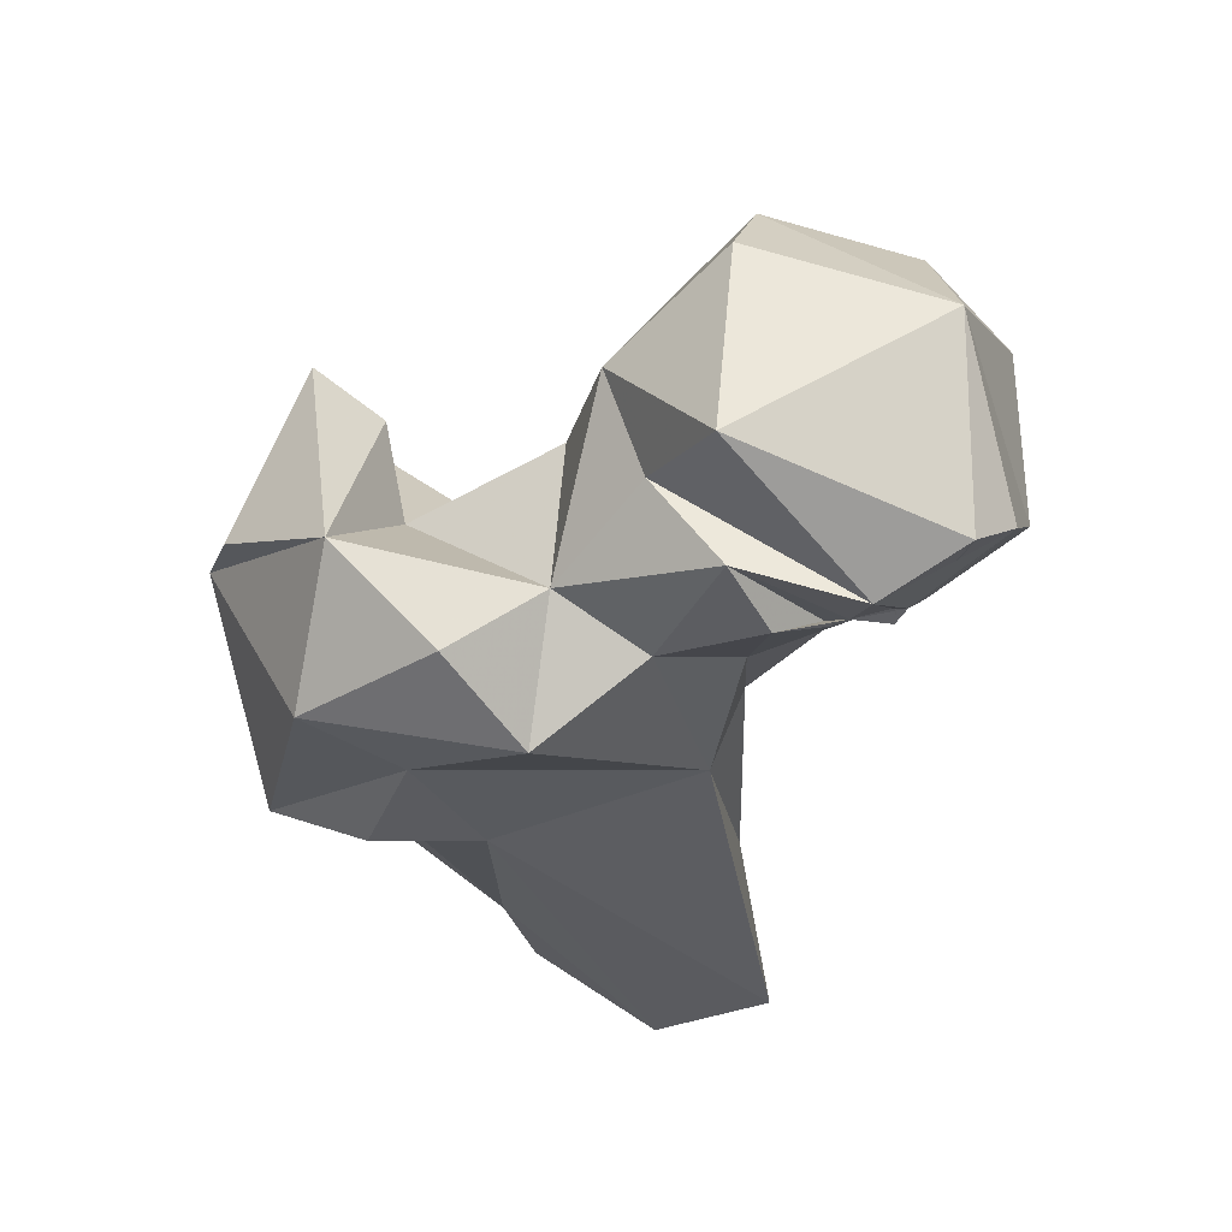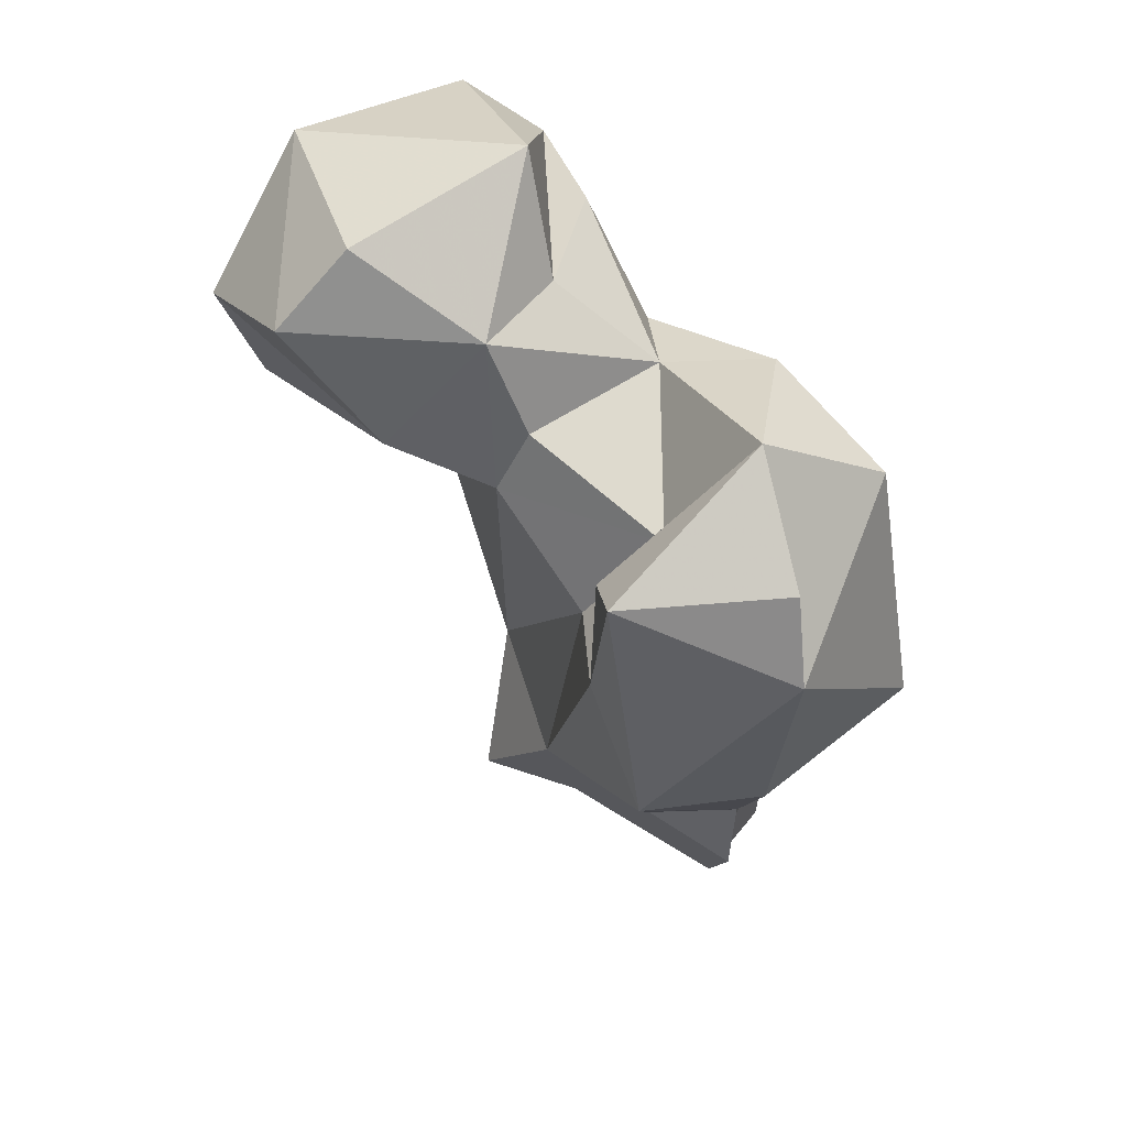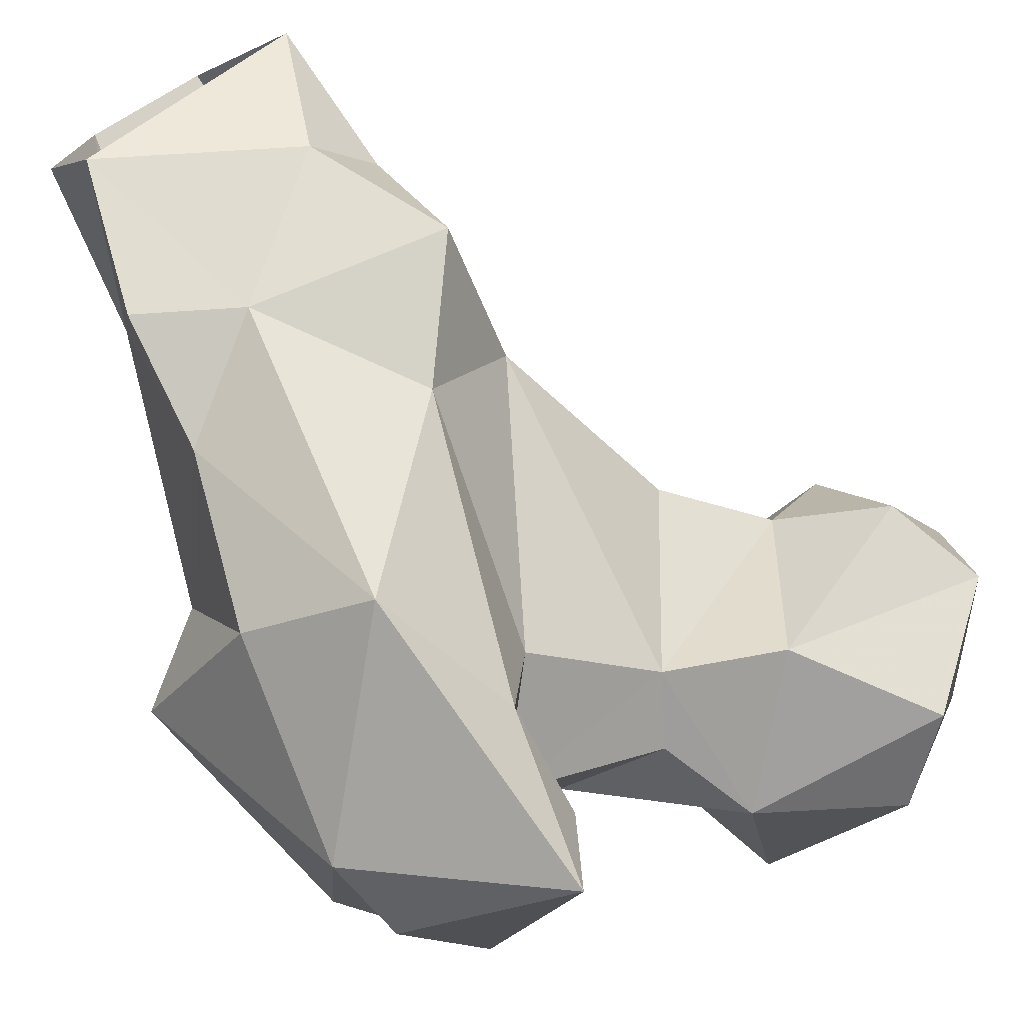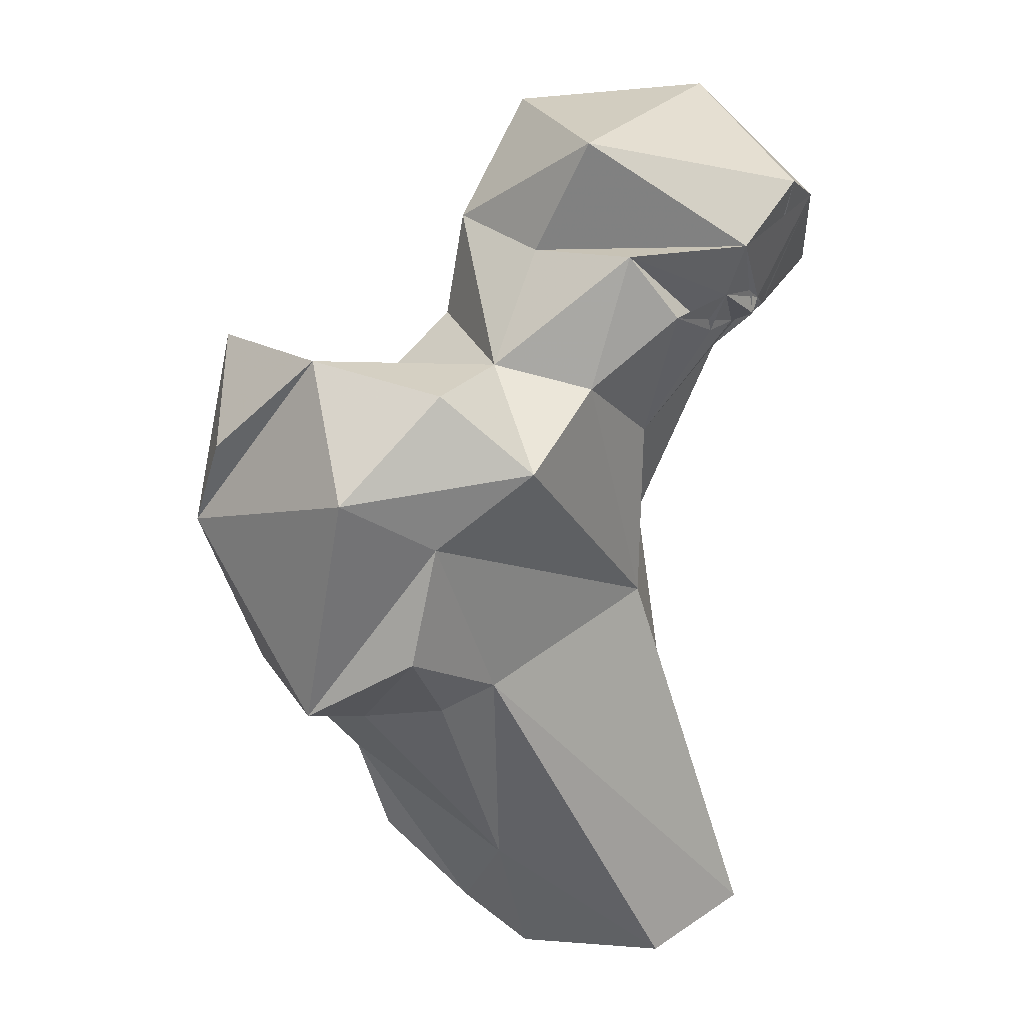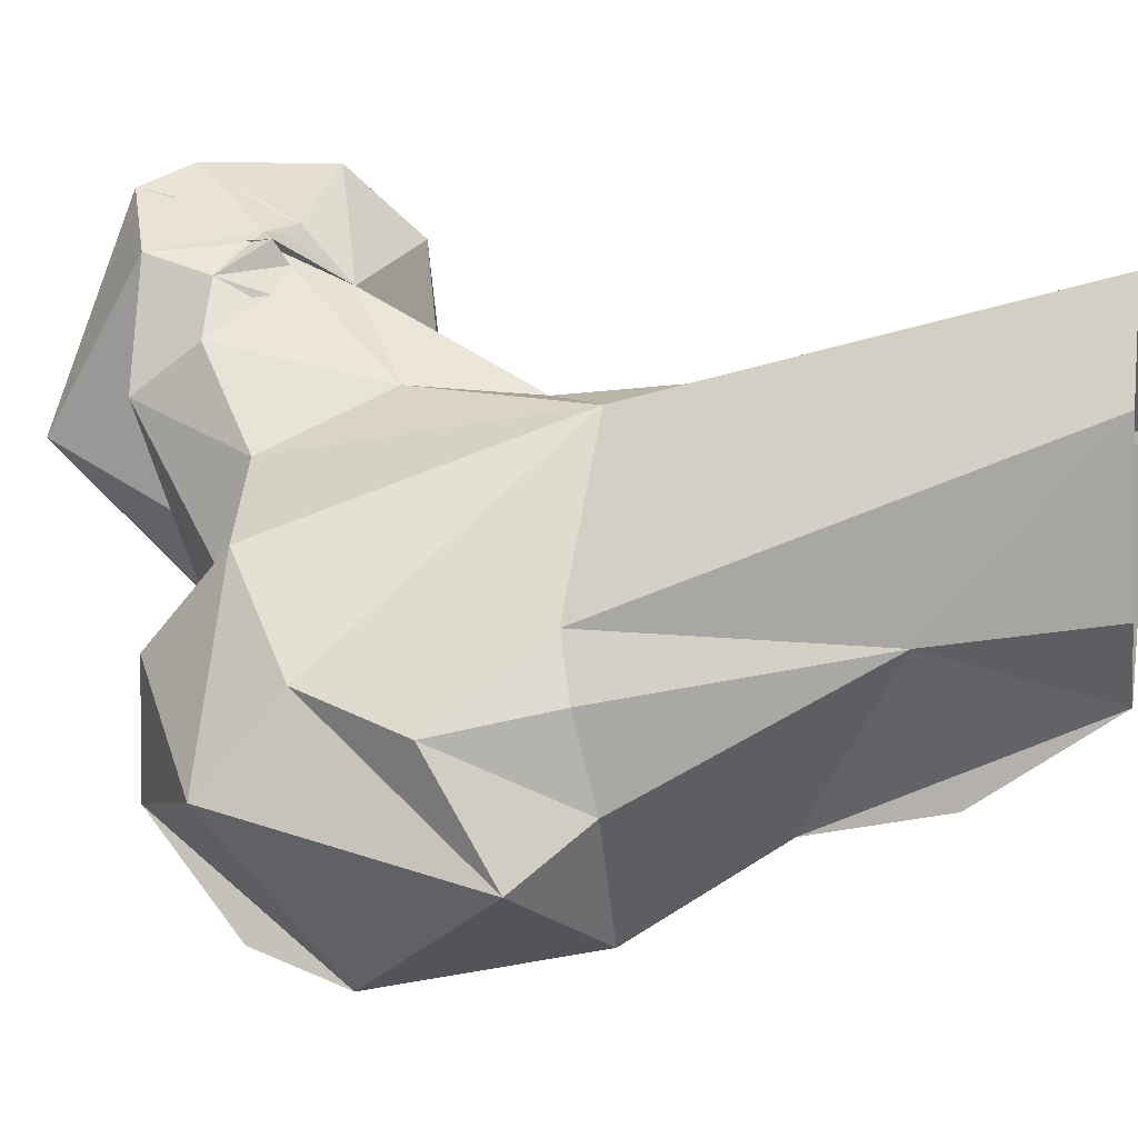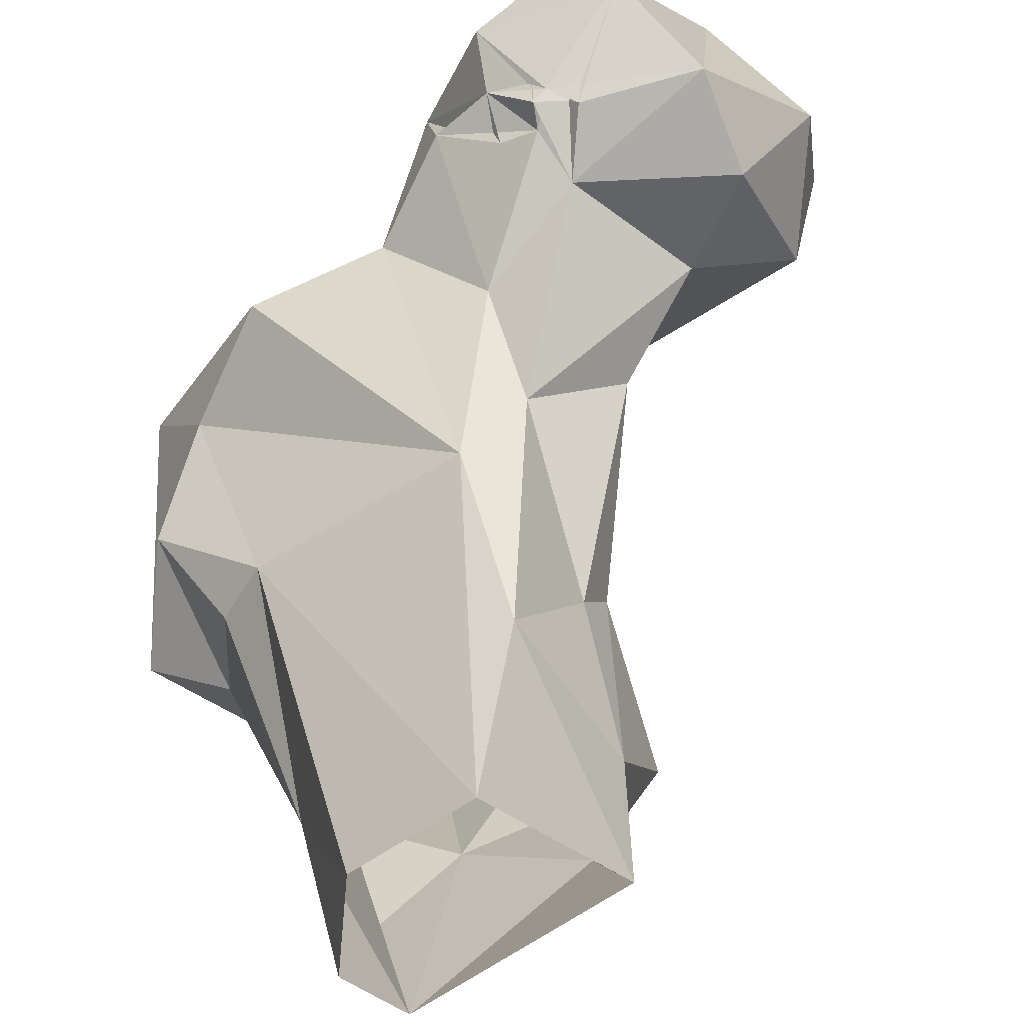
<metadata>
{"format":"obj","ext":"obj","renderer":"f3d","projection":"perspective","resolution":1024,"background":"white","views":[{"elev":69.8,"azim":129.6,"up":"+Z"},{"elev":43.6,"azim":3.3,"up":"+Z"},{"elev":-70.6,"azim":-151.8,"up":"+Y"},{"elev":38.8,"azim":104.0,"up":"+Z"},{"elev":19.6,"azim":102.4,"up":"+Y"},{"elev":55.5,"azim":169.7,"up":"+Y"}]}
</metadata>
<code>
v 358.6 232 -0.1706
v 364.8 242.1 0.1073
v 337.4 250.9 0.4082
v 366 238.7 18.36
v 363.1 260 1.154
v 351.4 268.9 1.808
v 350.4 224.7 19.48
v 339 237.3 10.1
v 360.7 221.8 13.95
v 343.7 256.6 26.41
v 334.8 244.5 16.27
v 329.5 229.4 22.74
v 361.1 218.2 28.36
v 335 243.7 35.15
v 366.4 238.3 48.7
v 337.6 220.9 34.73
v 349.3 202.2 45.73
v 345 252.1 49.4
v 331.7 236.6 39.17
v 371.1 222.8 44.17
v 370.5 232.7 46.81
v 363.6 206.8 44.08
v 336.9 250.3 56.15
v 343.5 205.2 62.99
v 379.3 218.5 50.78
v 325 242.6 61.94
v 342 216.8 62.58
v 331.9 224.4 74.06
v 376.3 230.9 59.13
v 366.4 201.1 67.99
v 370.2 232.4 72.25
v 338.5 250.9 70.3
v 362.7 242.3 79.66
v 345.4 198.6 80.85
v 351 215.6 74.93
v 374.7 222.4 80.33
v 316 247 72.54
v 328.2 257.6 77.63
v 347.9 245.9 82.26
v 343.9 206.9 76.58
v 319.3 225.9 78.67
v 303.4 242.2 75.52
v 310.6 258.2 75.01
v 365.3 204.1 78.73
v 360.8 215.3 89.93
v 335.7 224.5 82.05
v 313.5 266.4 82.95
v 298.5 241.3 87.1
v 300.5 254.1 85.46
v 330.8 260 83.35
v 331.1 225.5 93.64
v 349.6 234.3 85.04
v 334.7 257.9 84.09
v 326.5 263.1 83.57
v 308.2 226.6 93.48
v 362.4 231.1 88.71
v 340.7 254.7 89.26
v 340.6 248.6 96.87
v 335 257.1 85.02
v 327.2 262.1 84.88
v 331 262.6 85.01
v 329.4 262.8 86.41
v 335.1 259.6 89.81
v 330.6 262.1 88.1
v 327.3 263.2 87.62
v 335 261.6 96.95
v 319.9 267.3 96.21
v 307.8 250.7 103.2
v 325.3 265.6 100.9
v 337.6 236.4 94.23
v 316.2 229.5 102.6
v 334.6 242 108
f 68 72 69
f 66 72 70
f 55 71 68
f 51 70 72
f 58 63 66
f 47 68 67
f 63 64 66
f 58 66 70
f 52 58 70
f 51 52 70
f 46 52 51
f 50 62 66
f 65 69 66
f 62 64 63
f 54 65 67
f 54 69 60
f 47 49 68
f 47 67 62
f 60 65 62
f 54 62 65
f 38 62 50
f 51 72 71
f 50 61 63
f 50 64 61
f 53 59 63
f 53 63 58
f 36 56 45
f 41 51 55
f 50 57 53
f 33 52 56
f 41 55 48
f 45 56 52
f 35 45 52
f 38 47 54
f 50 53 58
f 28 35 46
f 34 44 45
f 32 50 59
f 65 66 67
f 28 51 41
f 34 45 40
f 7 12 8
f 25 31 36
f 41 48 42
f 38 54 60
f 60 62 61
f 35 40 45
f 43 49 47
f 42 48 49
f 32 59 53
f 4 15 21
f 38 43 47
f 30 36 45
f 37 42 43
f 38 61 64
f 18 33 31
f 30 45 44
f 48 68 49
f 39 57 58
f 1 7 8
f 37 43 38
f 23 38 32
f 26 28 37
f 23 26 37
f 24 40 35
f 24 34 40
f 23 37 38
f 18 32 39
f 39 58 52
f 3 10 6
f 22 25 30
f 24 35 27
f 27 35 28
f 17 34 24
f 68 71 72
f 8 12 11
f 15 31 29
f 50 66 64
f 28 46 51
f 33 56 36
f 61 62 63
f 20 25 22
f 57 59 58
f 7 9 13
f 14 26 23
f 13 20 22
f 4 5 15
f 18 23 32
f 7 16 12
f 15 18 31
f 17 22 30
f 18 39 33
f 32 38 50
f 54 67 69
f 19 28 26
f 20 21 29
f 16 17 24
f 50 58 59
f 35 52 46
f 10 23 18
f 25 29 31
f 14 19 26
f 13 22 17
f 67 68 69
f 30 44 34
f 17 30 34
f 10 14 23
f 38 60 61
f 15 29 21
f 7 17 16
f 6 10 18
f 19 27 28
f 5 6 15
f 32 57 39
f 25 36 30
f 12 16 19
f 38 64 62
f 32 53 57
f 28 41 37
f 20 29 25
f 60 69 65
f 16 24 27
f 50 63 57
f 6 18 15
f 31 33 36
f 37 41 42
f 11 19 14
f 1 2 4
f 47 62 54
f 4 20 13
f 1 9 7
f 57 63 59
f 11 12 19
f 42 49 43
f 10 11 14
f 1 13 9
f 1 4 13
f 48 55 68
f 16 27 19
f 66 69 72
f 3 11 10
f 7 13 17
f 3 8 11
f 62 67 66
f 1 8 3
f 51 71 55
f 33 39 52
f 4 21 20
f 2 5 4

</code>
